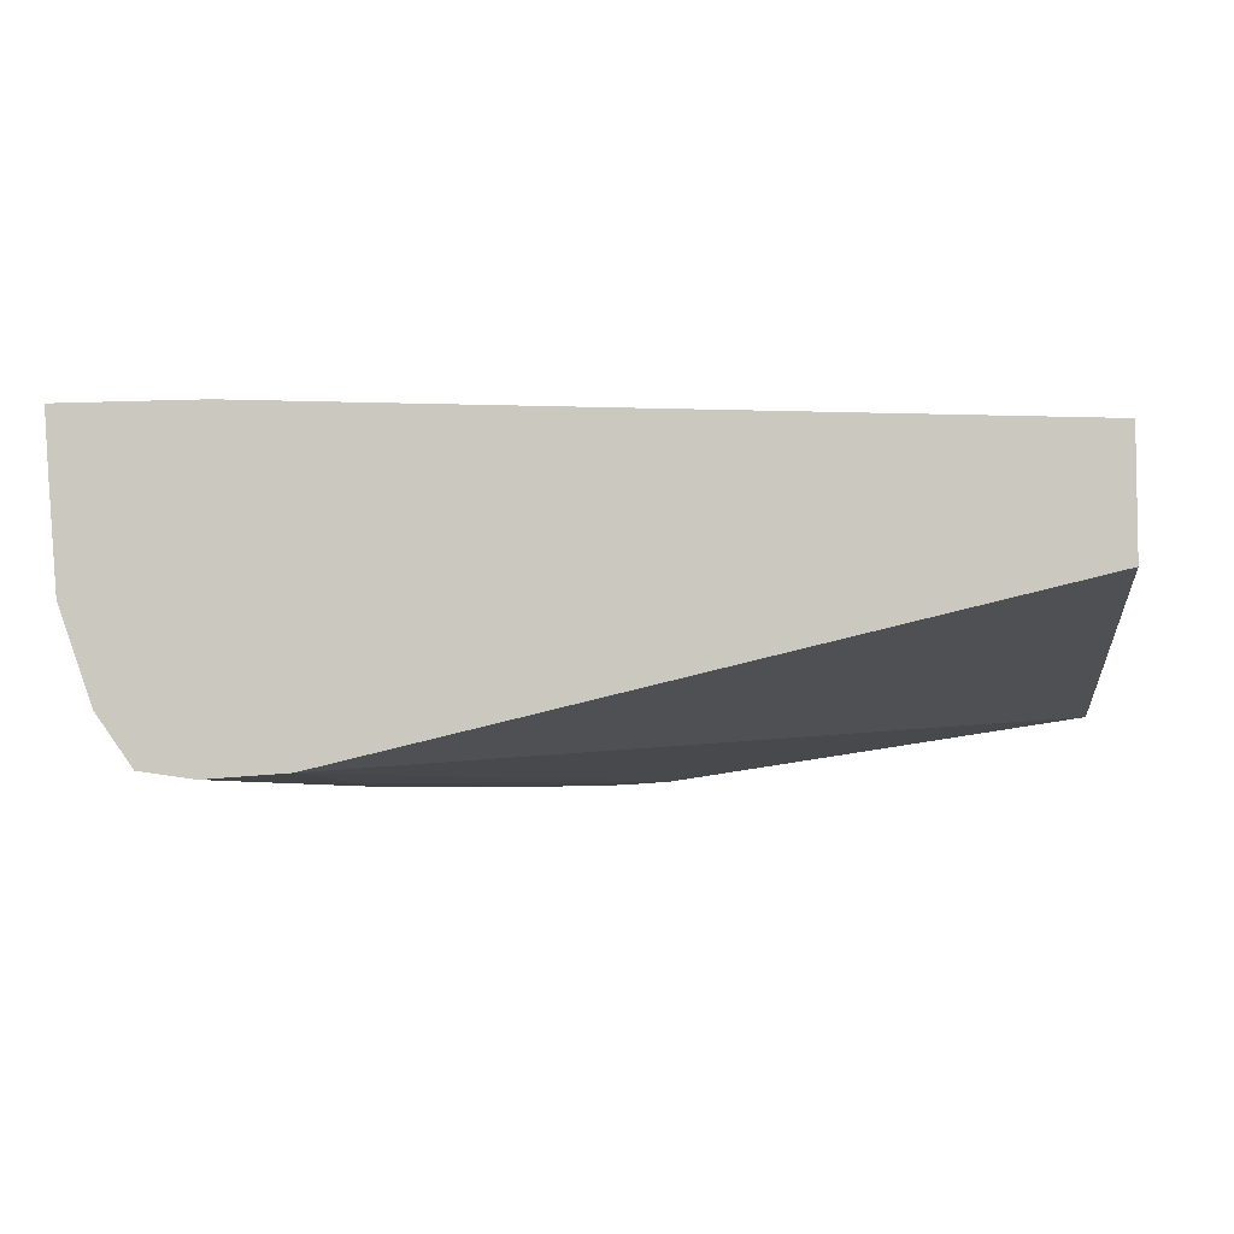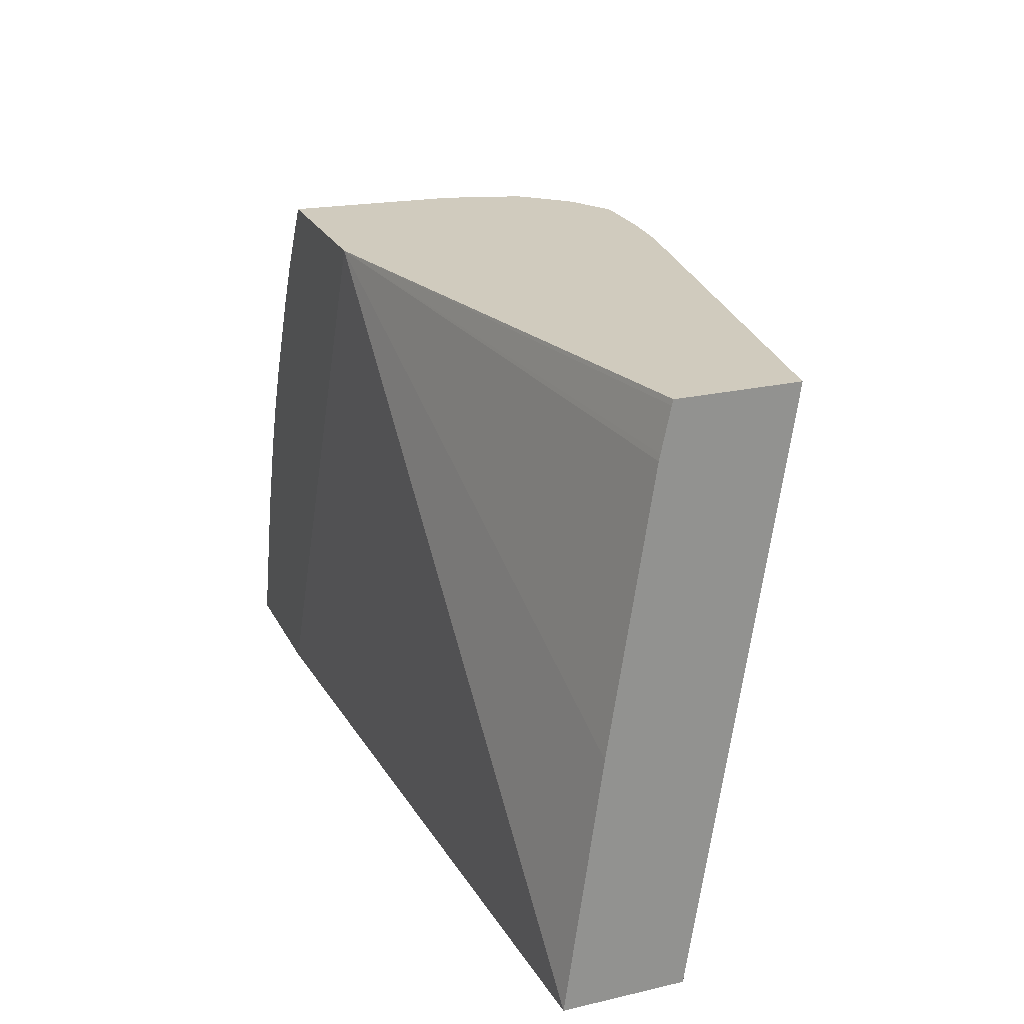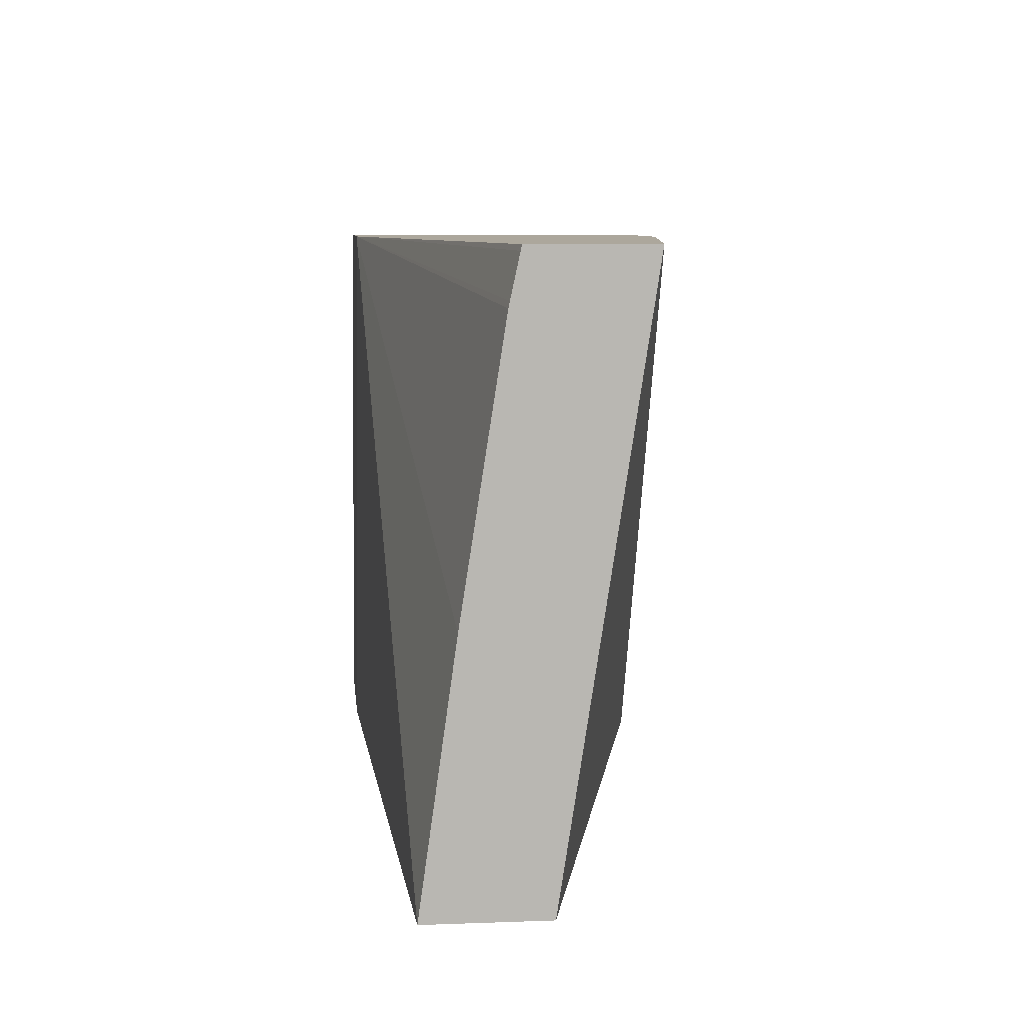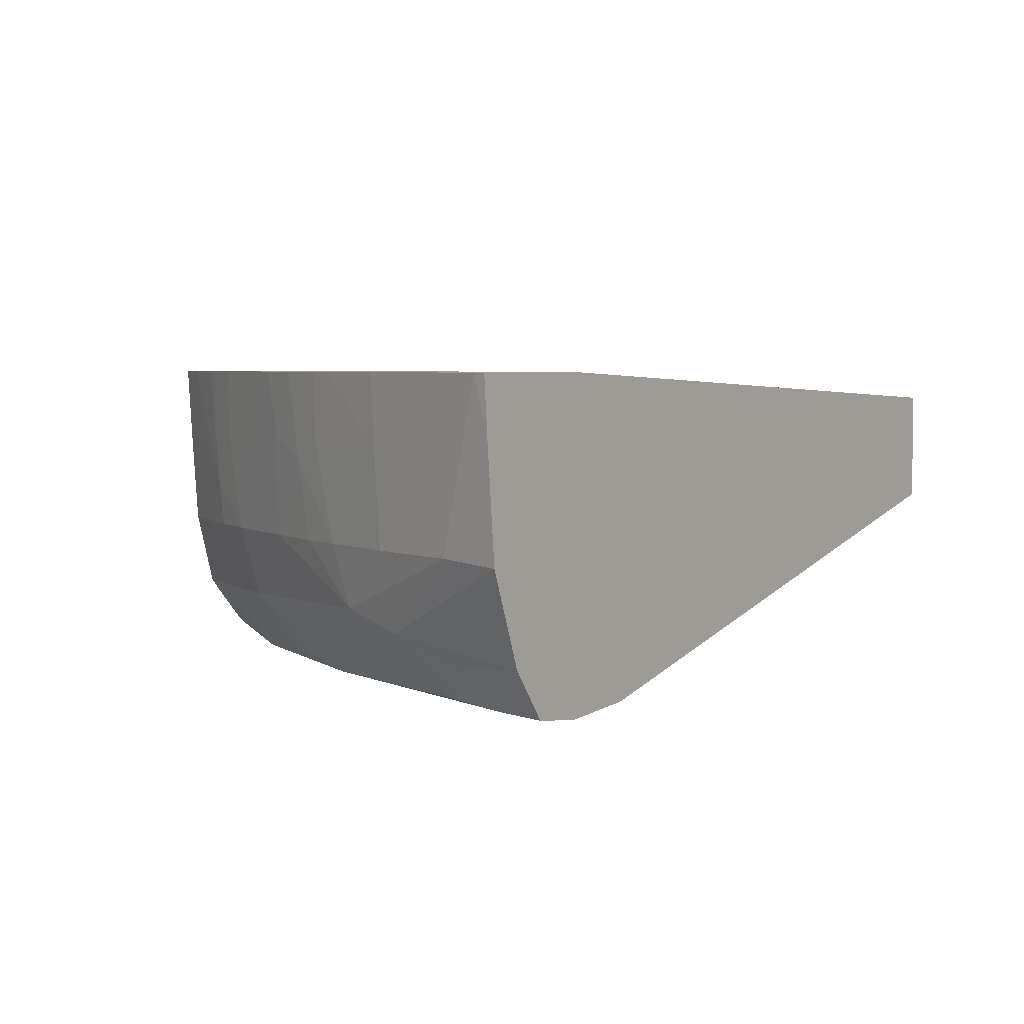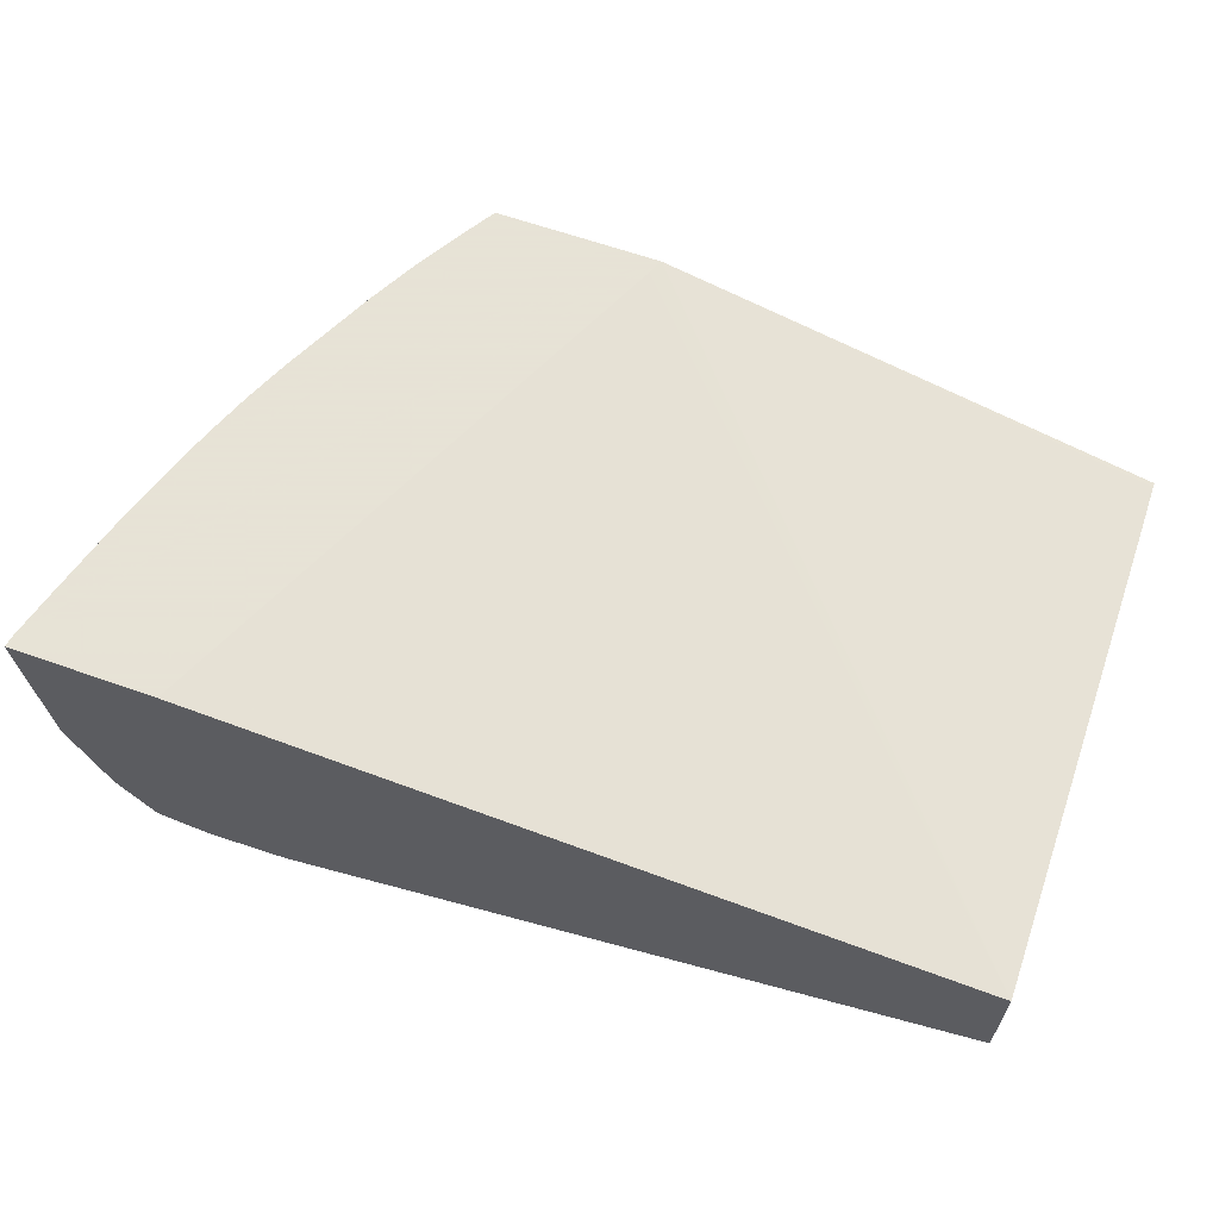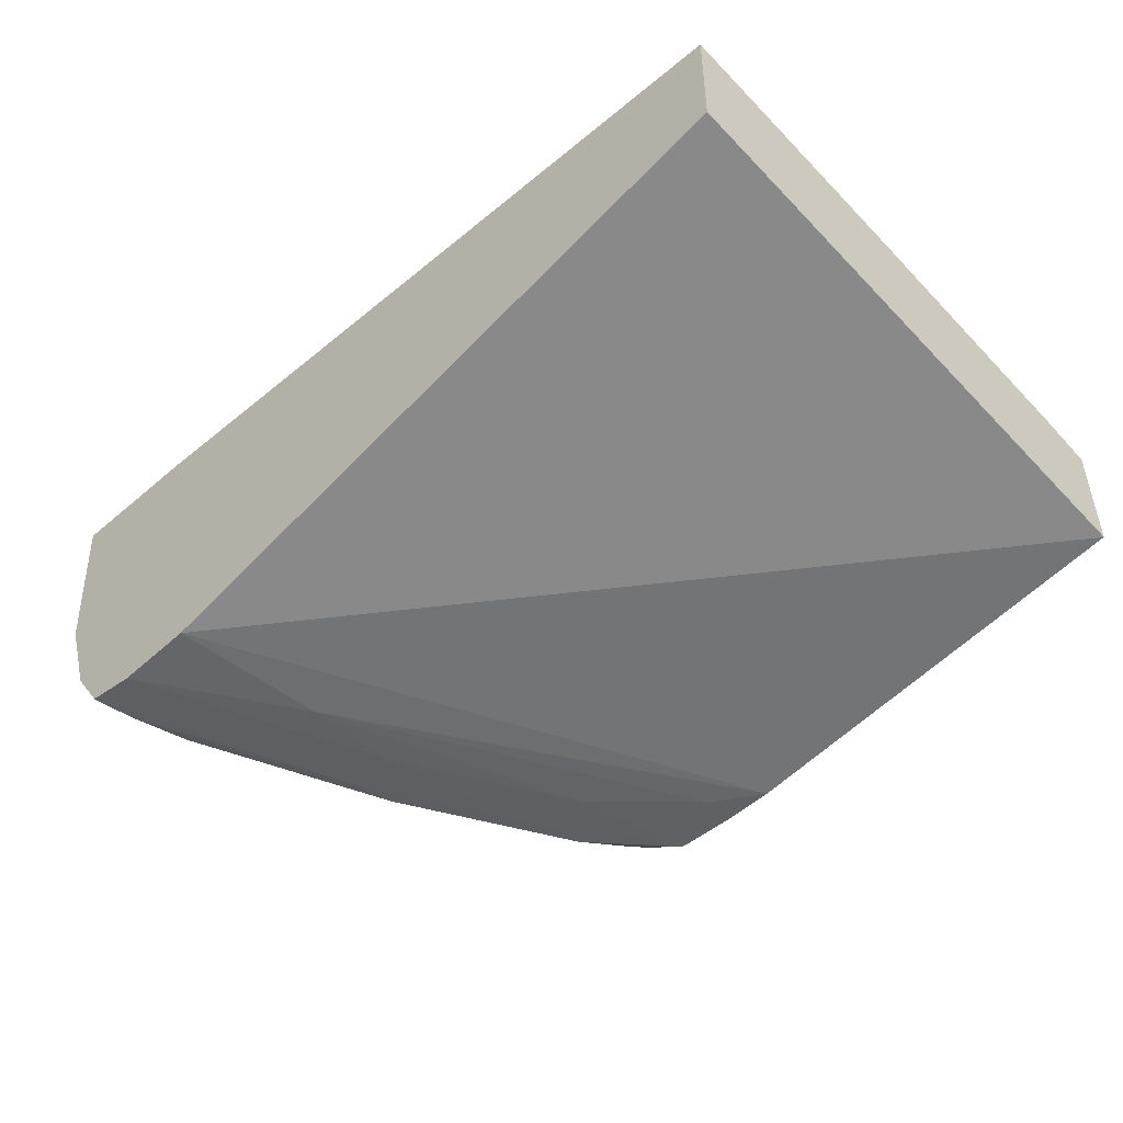
<metadata>
{"format":"obj","ext":"obj","renderer":"f3d","projection":"perspective","resolution":1024,"background":"white","views":[{"elev":-5.6,"azim":7.2,"up":"+Z"},{"elev":23.5,"azim":68.8,"up":"+Y"},{"elev":8.4,"azim":84.4,"up":"+Y"},{"elev":4.4,"azim":-55.0,"up":"+Z"},{"elev":62.8,"azim":19.8,"up":"+Z"},{"elev":-47.7,"azim":43.9,"up":"+Z"}]}
</metadata>
<code>
v -0.06973 0.141 0.01245
v -0.06973 0.1406 0.01256
v -0.06973 0.141 0.003137
v -0.1097 0.141 0.02224
v -0.06973 0.1373 0.01326
v -0.104 0.1409 -0.002039
v -0.104 0.141 -0.002039
v -0.06973 0.1377 0.003632
v -0.1239 0.09532 -0.002596
v -0.123 0.141 0.02224
v -0.1102 0.1397 0.02224
v -0.06973 0.09532 0.01955
v -0.06973 0.1154 0.01672
v -0.06973 0.1368 0.01336
v -0.1228 0.1079 -0.002957
v -0.108 0.1382 -0.002323
v -0.1079 0.141 -0.002299
v -0.06973 0.1297 0.004849
v -0.1304 0.09532 -0.003018
v -0.06973 0.09532 0.01011
v -0.1226 0.141 0.01632
v -0.1248 0.1381 0.02224
v -0.1299 0.09532 0.02224
v -0.1228 0.1154 -0.003028
v -0.1154 0.1303 -0.002734
v -0.1133 0.141 -0.002281
v -0.1276 0.1154 -0.002462
v -0.1347 0.09532 -0.002405
v -0.1223 0.141 0.01305
v -0.1249 0.1371 0.01592
v -0.1265 0.134 0.01295
v -0.1264 0.1352 0.02224
v -0.1414 0.09532 0.02224
v -0.1203 0.1303 -0.002363
v -0.1151 0.1373 -0.002375
v -0.1194 0.1345 -0.002126
v -0.1174 0.1395 -0.0008445
v -0.1169 0.141 -0.0002979
v -0.1344 0.09875 -0.002247
v -0.1269 0.1201 -0.002192
v -0.1376 0.09532 0.001567
v -0.122 0.141 0.009202
v -0.124 0.1377 0.009202
v -0.1272 0.1338 0.02224
v -0.1268 0.1345 0.02224
v -0.1263 0.1336 0.009202
v -0.1282 0.1299 0.009202
v -0.1282 0.131 0.01592
v -0.129 0.1304 0.02224
v -0.1412 0.09631 0.02224
v -0.141 0.09532 0.01735
v -0.1211 0.1373 0.001686
v -0.1253 0.125 -0.00128
v -0.1186 0.141 0.001527
v -0.1336 0.1037 -0.001839
v -0.1362 0.1009 0.00109
v -0.1327 0.1079 -0.0008841
v -0.1285 0.1226 0.001426
v -0.1353 0.1079 0.002836
v -0.1403 0.09532 0.00891
v -0.1202 0.141 0.003372
v -0.1275 0.1286 0.003684
v -0.1314 0.1228 0.009202
v -0.1325 0.1221 0.01731
v -0.1325 0.1229 0.02224
v -0.1402 0.1001 0.02224
v -0.1391 0.1005 0.009202
v -0.1345 0.113 0.004312
v -0.1335 0.1179 0.009202
v -0.1338 0.1187 0.01527
v -0.1337 0.1202 0.02224
v -0.138 0.1079 0.02224
v -0.1376 0.1079 0.01664
v -0.137 0.1079 0.009202
v -0.1349 0.1142 0.009202
v -0.135 0.1159 0.01731
v -0.1355 0.1155 0.02224
v -0.1344 0.1185 0.02224
v -0.134 0.1191 0.02023
v -0.134 0.1193 0.02224
v -0.1362 0.1135 0.02224
f 1 2 5
f 1 5 14
f 1 14 13
f 1 13 12
f 1 12 20
f 1 20 18
f 1 18 8
f 1 8 3
f 1 3 7
f 1 7 17
f 1 17 26
f 1 26 38
f 1 38 54
f 1 54 61
f 1 61 42
f 1 42 29
f 1 29 21
f 1 21 10
f 1 10 4
f 1 4 2
f 2 4 5
f 3 6 7
f 3 8 9
f 3 9 6
f 4 10 22
f 4 22 32
f 4 32 45
f 4 45 44
f 4 44 49
f 4 49 65
f 4 65 71
f 4 71 80
f 4 80 78
f 4 78 77
f 4 77 81
f 4 81 72
f 4 72 66
f 4 66 50
f 4 50 33
f 4 33 23
f 4 23 11
f 4 11 12
f 4 12 13
f 4 13 14
f 4 14 5
f 6 9 15
f 6 15 16
f 6 16 7
f 7 16 17
f 8 18 9
f 9 19 15
f 9 18 20
f 9 20 12
f 9 12 23
f 9 23 33
f 9 33 51
f 9 51 60
f 9 60 41
f 9 41 28
f 9 28 19
f 10 21 22
f 11 23 12
f 15 19 24
f 15 24 25
f 15 25 16
f 16 25 17
f 17 25 26
f 19 27 24
f 19 28 27
f 21 29 30
f 21 30 22
f 22 30 31
f 22 31 32
f 24 34 35
f 24 35 25
f 24 27 34
f 25 35 26
f 26 35 34
f 26 34 36
f 26 36 37
f 26 37 38
f 27 28 39
f 27 39 40
f 27 40 34
f 28 41 39
f 29 42 43
f 29 43 30
f 30 43 31
f 31 44 45
f 31 45 32
f 31 43 46
f 31 46 47
f 31 47 48
f 31 48 49
f 31 49 44
f 33 50 51
f 34 40 36
f 36 52 37
f 36 40 53
f 36 53 52
f 37 52 54
f 37 54 38
f 39 55 40
f 39 41 56
f 39 56 55
f 40 55 57
f 40 57 58
f 40 58 53
f 41 59 56
f 41 60 59
f 42 61 43
f 43 61 46
f 46 61 62
f 46 62 47
f 47 62 63
f 47 63 64
f 47 64 65
f 47 65 48
f 48 65 49
f 50 66 67
f 50 67 51
f 51 67 60
f 52 61 54
f 52 53 62
f 52 62 61
f 53 58 62
f 55 56 59
f 55 59 68
f 55 68 57
f 57 68 58
f 58 68 62
f 59 60 67
f 59 67 68
f 62 68 63
f 63 68 69
f 63 69 70
f 63 70 64
f 64 70 71
f 64 71 65
f 66 72 73
f 66 73 67
f 67 73 74
f 67 74 68
f 68 74 75
f 68 75 69
f 69 75 70
f 70 75 76
f 70 76 77
f 70 77 78
f 70 78 79
f 70 79 71
f 71 79 80
f 72 81 73
f 73 81 77
f 73 77 76
f 73 76 75
f 73 75 74
f 78 80 79

</code>
